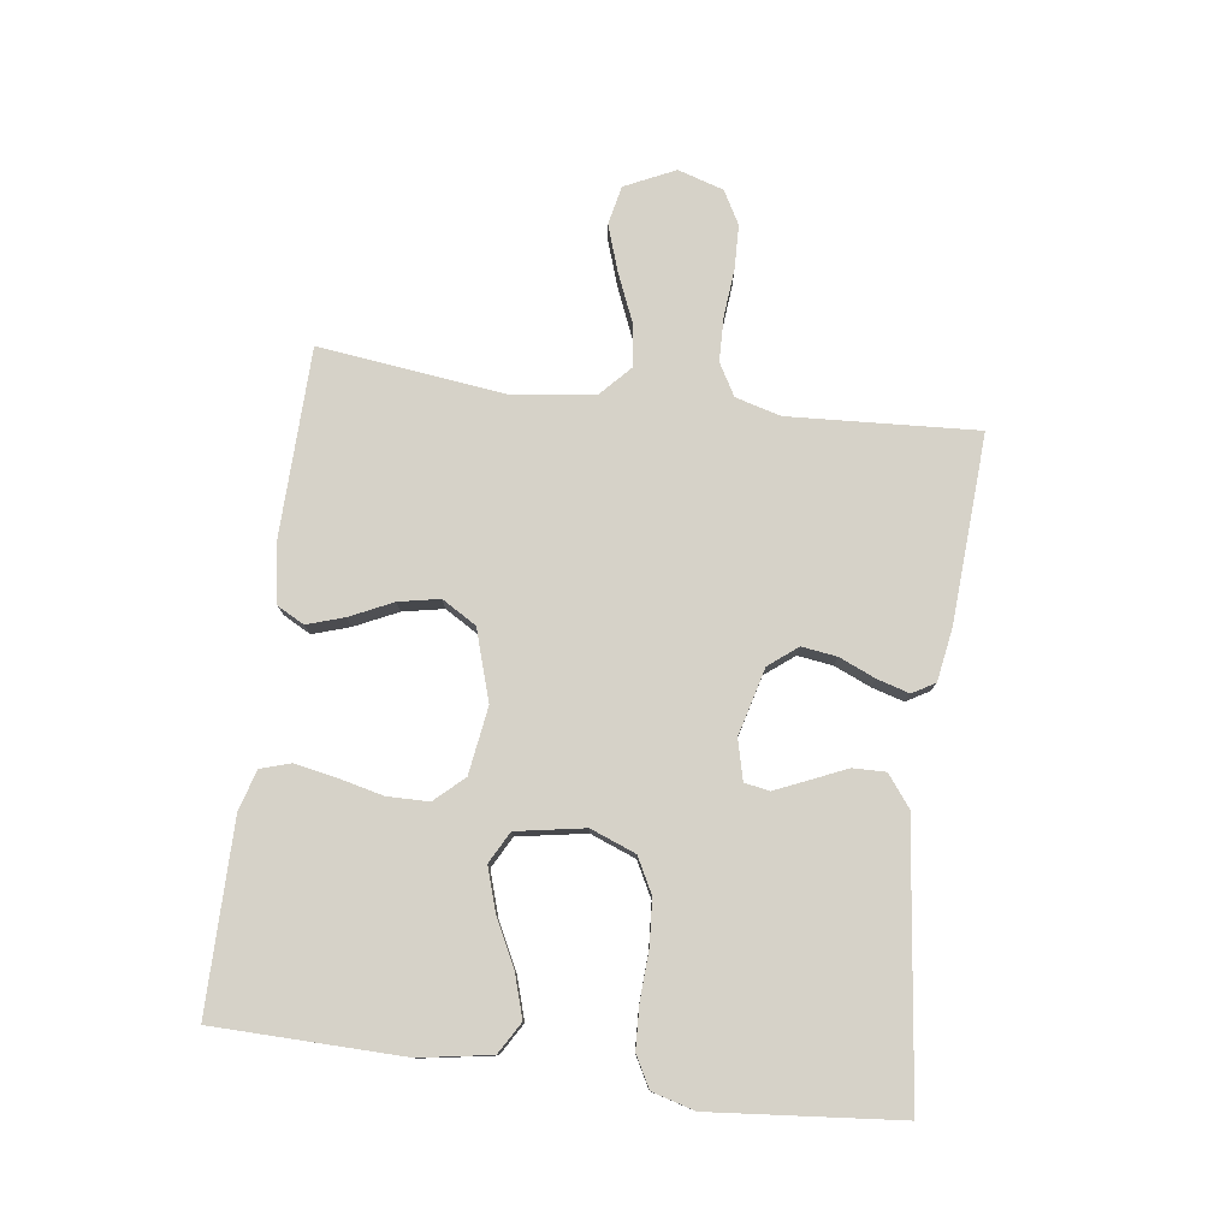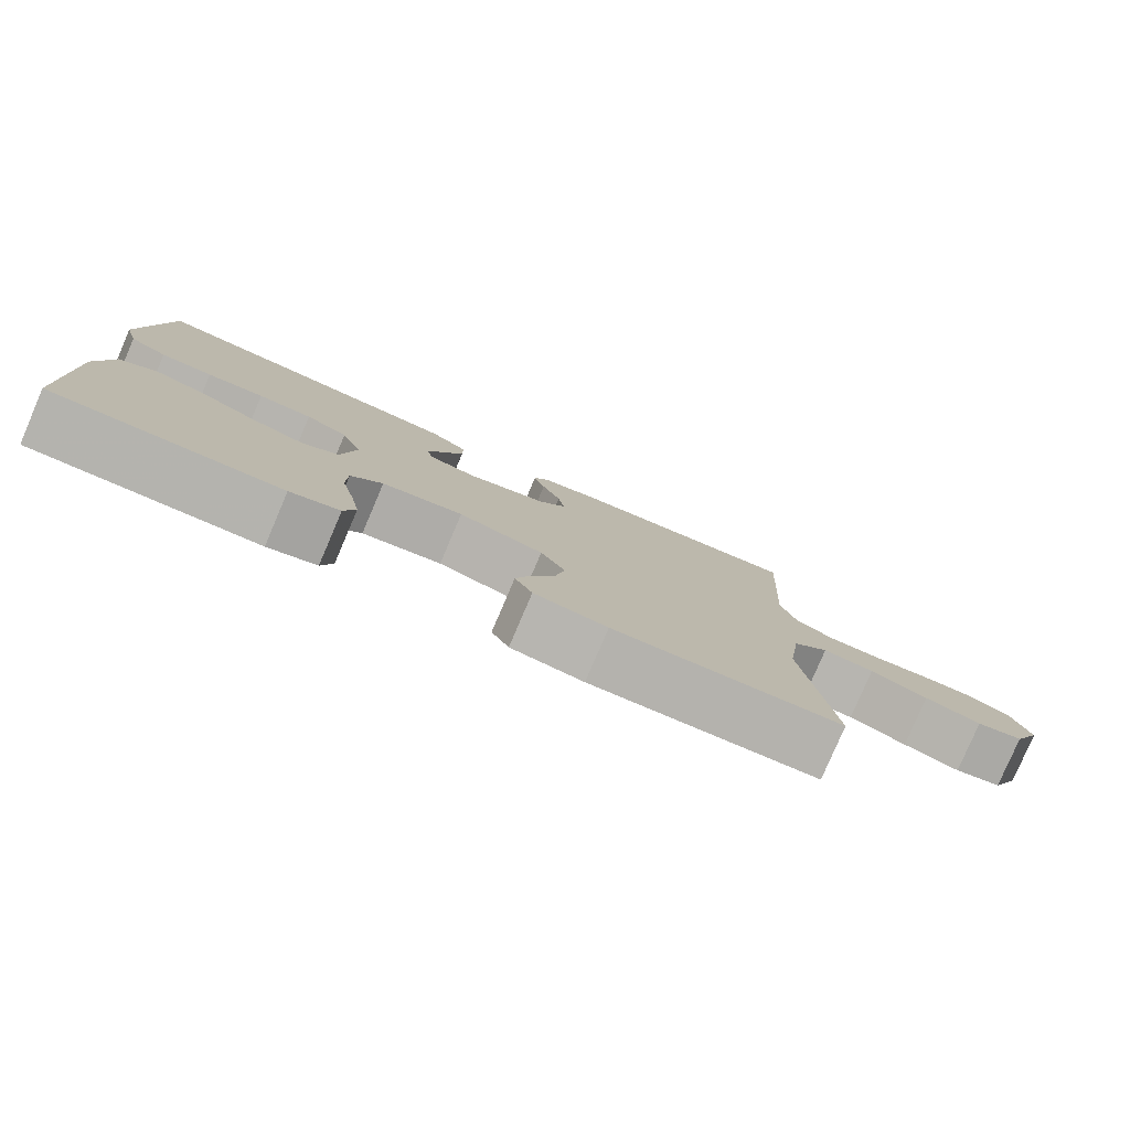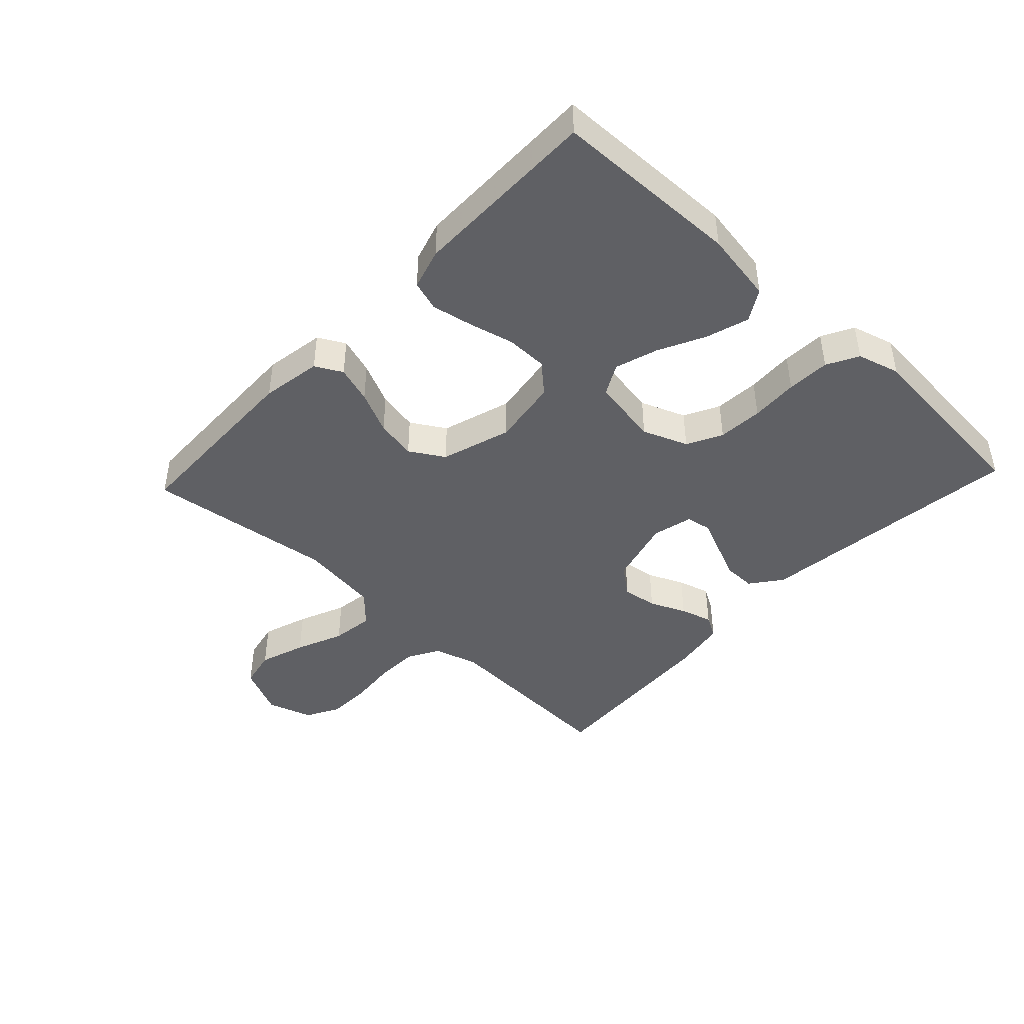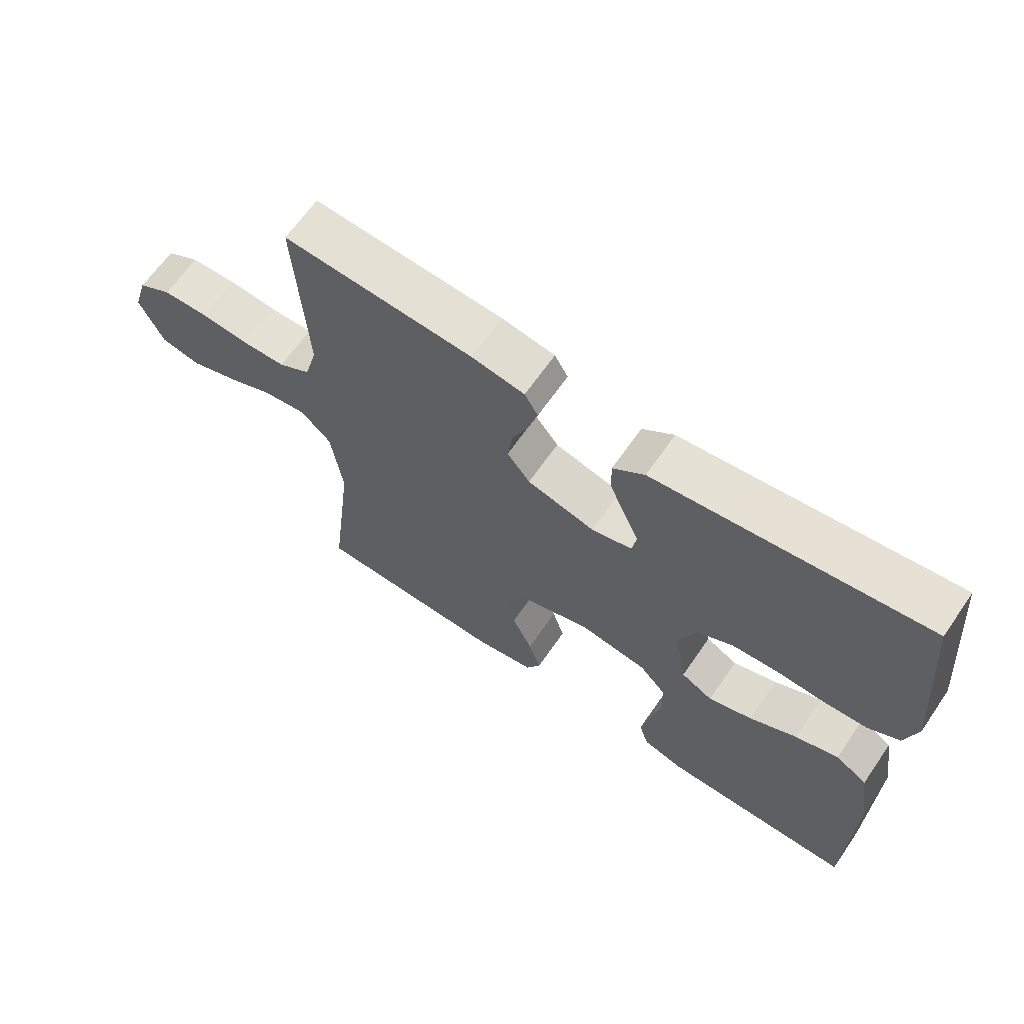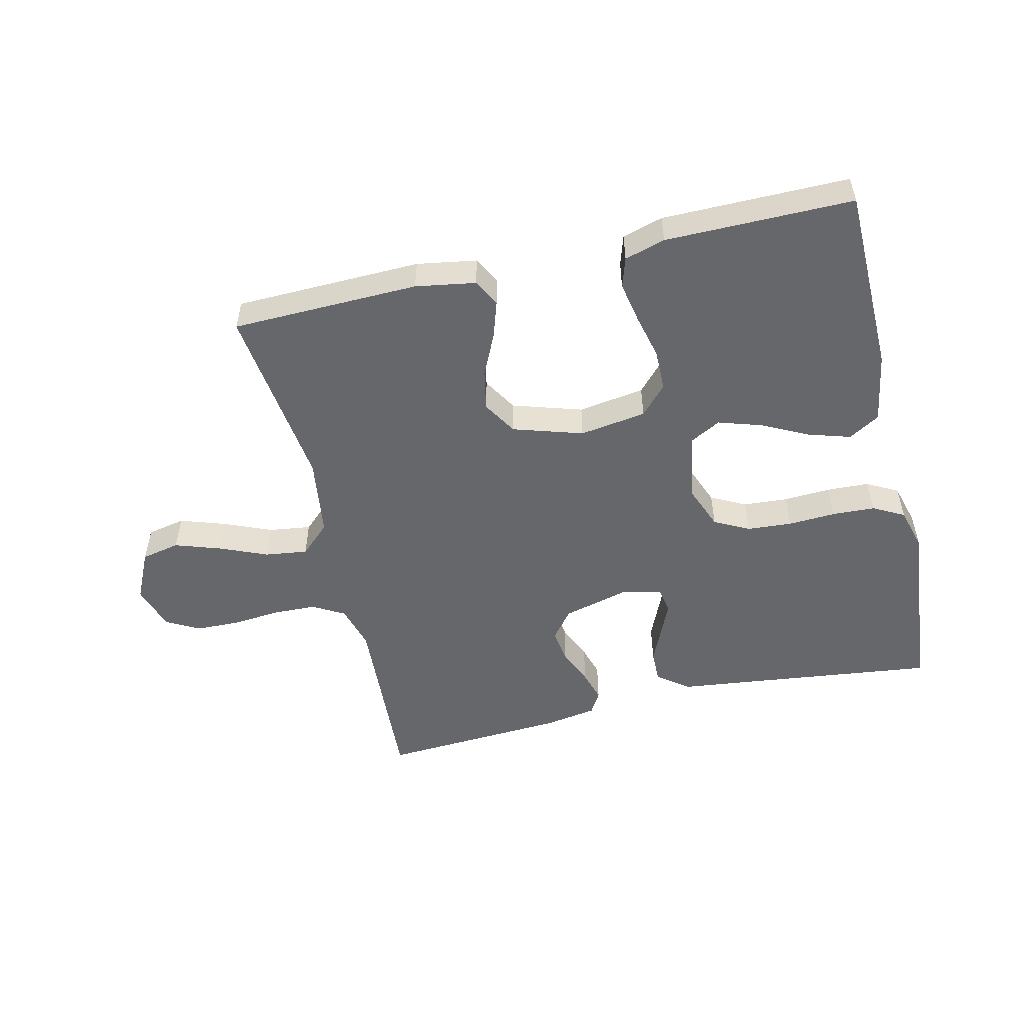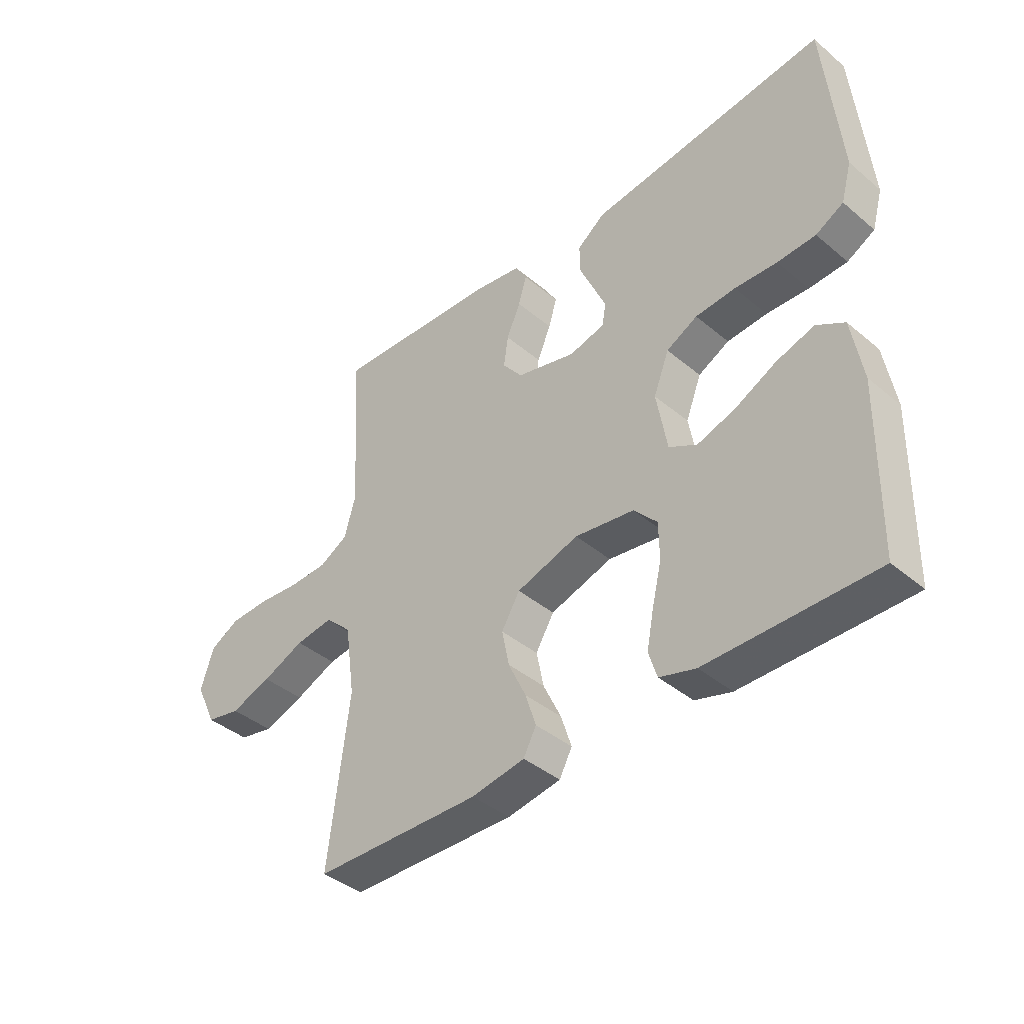
<metadata>
{"format":"obj","ext":"obj","renderer":"f3d","projection":"perspective","resolution":1024,"background":"white","views":[{"elev":78.2,"azim":-82.5,"up":"+Y"},{"elev":-79.9,"azim":-23.2,"up":"+Z"},{"elev":-43.8,"azim":-133.1,"up":"+Y"},{"elev":64.8,"azim":-145.4,"up":"+Z"},{"elev":-52.1,"azim":-166.8,"up":"+Y"},{"elev":-40.6,"azim":-135.6,"up":"+Z"}]}
</metadata>
<code>
v 0.5 0.07 -0.5
v 0.2 0.07 -0.507
v 0.104 0.07 -0.491
v 0.081 0.07 -0.448
v 0.1 0.07 -0.389
v 0.132 0.07 -0.321
v 0.145 0.07 -0.256
v 0.112 0.07 -0.201
v 0 0.07 -0.166
v -0.107 0.07 -0.182
v -0.149 0.07 -0.228
v -0.15 0.07 -0.294
v -0.133 0.07 -0.365
v -0.12 0.07 -0.432
v -0.135 0.07 -0.48
v -0.2 0.07 -0.499
v -0.5 0.07 -0.5
v -0.506 0.07 -0.2
v -0.487 0.07 -0.086
v -0.437 0.07 -0.056
v -0.369 0.07 -0.077
v -0.295 0.07 -0.114
v -0.226 0.07 -0.136
v -0.176 0.07 -0.109
v -0.157 0.07 0
v -0.185 0.07 0.072
v -0.241 0.07 0.101
v -0.313 0.07 0.106
v -0.389 0.07 0.102
v -0.458 0.07 0.105
v -0.508 0.07 0.132
v -0.527 0.07 0.2
v -0.5 0.07 0.5
v -0.2 0.07 0.464
v -0.072 0.07 0.449
v -0.022 0.07 0.411
v -0.023 0.07 0.359
v -0.048 0.07 0.302
v -0.071 0.07 0.249
v -0.064 0.07 0.209
v 0 0.07 0.193
v 0.107 0.07 0.221
v 0.143 0.07 0.267
v 0.135 0.07 0.323
v 0.11 0.07 0.381
v 0.095 0.07 0.432
v 0.116 0.07 0.468
v 0.2 0.07 0.482
v 0.5 0.07 0.5
v 0.483 0.07 0.2
v 0.503 0.07 0.128
v 0.554 0.07 0.099
v 0.624 0.07 0.097
v 0.7 0.07 0.104
v 0.771 0.07 0.102
v 0.824 0.07 0.073
v 0.847 0.07 0
v 0.809 0.07 -0.08
v 0.747 0.07 -0.093
v 0.673 0.07 -0.068
v 0.597 0.07 -0.036
v 0.529 0.07 -0.027
v 0.481 0.07 -0.072
v 0.463 0.07 -0.2
v 0.5 0 -0.5
v 0.2 0 -0.507
v 0.104 0 -0.491
v 0.081 0 -0.448
v 0.1 0 -0.389
v 0.132 0 -0.321
v 0.145 0 -0.256
v 0.112 0 -0.201
v 0 0 -0.166
v -0.107 0 -0.182
v -0.149 0 -0.228
v -0.15 0 -0.294
v -0.133 0 -0.365
v -0.12 0 -0.432
v -0.135 0 -0.48
v -0.2 0 -0.499
v -0.5 0 -0.5
v -0.506 0 -0.2
v -0.487 0 -0.086
v -0.437 0 -0.056
v -0.369 0 -0.077
v -0.295 0 -0.114
v -0.226 0 -0.136
v -0.176 0 -0.109
v -0.157 0 0
v -0.185 0 0.072
v -0.241 0 0.101
v -0.313 0 0.106
v -0.389 0 0.102
v -0.458 0 0.105
v -0.508 0 0.132
v -0.527 0 0.2
v -0.5 0 0.5
v -0.2 0 0.464
v -0.072 0 0.449
v -0.022 0 0.411
v -0.023 0 0.359
v -0.048 0 0.302
v -0.071 0 0.249
v -0.064 0 0.209
v 0 0 0.193
v 0.107 0 0.221
v 0.143 0 0.267
v 0.135 0 0.323
v 0.11 0 0.381
v 0.095 0 0.432
v 0.116 0 0.468
v 0.2 0 0.482
v 0.5 0 0.5
v 0.483 0 0.2
v 0.503 0 0.128
v 0.554 0 0.099
v 0.624 0 0.097
v 0.7 0 0.104
v 0.771 0 0.102
v 0.824 0 0.073
v 0.847 0 0
v 0.809 0 -0.08
v 0.747 0 -0.093
v 0.673 0 -0.068
v 0.597 0 -0.036
v 0.529 0 -0.027
v 0.481 0 -0.072
v 0.463 0 -0.2
f 59 60 61
f 58 59 61
f 57 58 61
f 56 57 61
f 55 56 61
f 54 55 61
f 53 54 61
f 52 53 61 62
f 51 52 62 63
f 48 49 50
f 47 48 50
f 46 47 50
f 45 46 50
f 44 45 50
f 51 63 64
f 50 51 64
f 44 50 64
f 43 44 64
f 36 37 38
f 35 36 38
f 34 35 38
f 34 38 39
f 33 34 39
f 32 33 39
f 31 32 39
f 30 31 39
f 29 30 39
f 28 29 39
f 27 28 39 40
f 20 21 22
f 19 20 22
f 18 19 22
f 17 18 22
f 16 17 22
f 15 16 22
f 14 15 22
f 13 14 22
f 12 13 22
f 11 12 22 23
f 10 11 23 24
f 4 5 6
f 3 4 6
f 2 3 6
f 1 2 6
f 64 1 6
f 64 6 7
f 64 7 8
f 43 64 8
f 42 43 8
f 41 42 8 9
f 26 27 40 41
f 25 26 41 9
f 9 10 24 25
f 125 124 123
f 125 123 122
f 125 122 121
f 125 121 120
f 125 120 119
f 125 119 118
f 125 118 117
f 126 125 117 116
f 127 126 116 115
f 114 113 112
f 114 112 111
f 114 111 110
f 114 110 109
f 114 109 108
f 128 127 115
f 128 115 114
f 128 114 108
f 128 108 107
f 102 101 100
f 102 100 99
f 102 99 98
f 103 102 98
f 103 98 97
f 103 97 96
f 103 96 95
f 103 95 94
f 103 94 93
f 103 93 92
f 104 103 92 91
f 86 85 84
f 86 84 83
f 86 83 82
f 86 82 81
f 86 81 80
f 86 80 79
f 86 79 78
f 86 78 77
f 86 77 76
f 87 86 76 75
f 88 87 75 74
f 70 69 68
f 70 68 67
f 70 67 66
f 70 66 65
f 70 65 128
f 71 70 128
f 72 71 128
f 72 128 107
f 72 107 106
f 73 72 106 105
f 105 104 91 90
f 73 105 90 89
f 89 88 74 73
f 1 65 66 2
f 2 66 67 3
f 3 67 68 4
f 4 68 69 5
f 5 69 70 6
f 6 70 71 7
f 7 71 72 8
f 8 72 73 9
f 9 73 74 10
f 10 74 75 11
f 11 75 76 12
f 12 76 77 13
f 13 77 78 14
f 14 78 79 15
f 15 79 80 16
f 16 80 81 17
f 17 81 82 18
f 18 82 83 19
f 19 83 84 20
f 20 84 85 21
f 21 85 86 22
f 22 86 87 23
f 23 87 88 24
f 24 88 89 25
f 25 89 90 26
f 26 90 91 27
f 27 91 92 28
f 28 92 93 29
f 29 93 94 30
f 30 94 95 31
f 31 95 96 32
f 32 96 97 33
f 33 97 98 34
f 34 98 99 35
f 35 99 100 36
f 36 100 101 37
f 37 101 102 38
f 38 102 103 39
f 39 103 104 40
f 40 104 105 41
f 41 105 106 42
f 42 106 107 43
f 43 107 108 44
f 44 108 109 45
f 45 109 110 46
f 46 110 111 47
f 47 111 112 48
f 48 112 113 49
f 49 113 114 50
f 50 114 115 51
f 51 115 116 52
f 52 116 117 53
f 53 117 118 54
f 54 118 119 55
f 55 119 120 56
f 56 120 121 57
f 57 121 122 58
f 58 122 123 59
f 59 123 124 60
f 60 124 125 61
f 61 125 126 62
f 62 126 127 63
f 63 127 128 64
f 64 128 65 1

</code>
